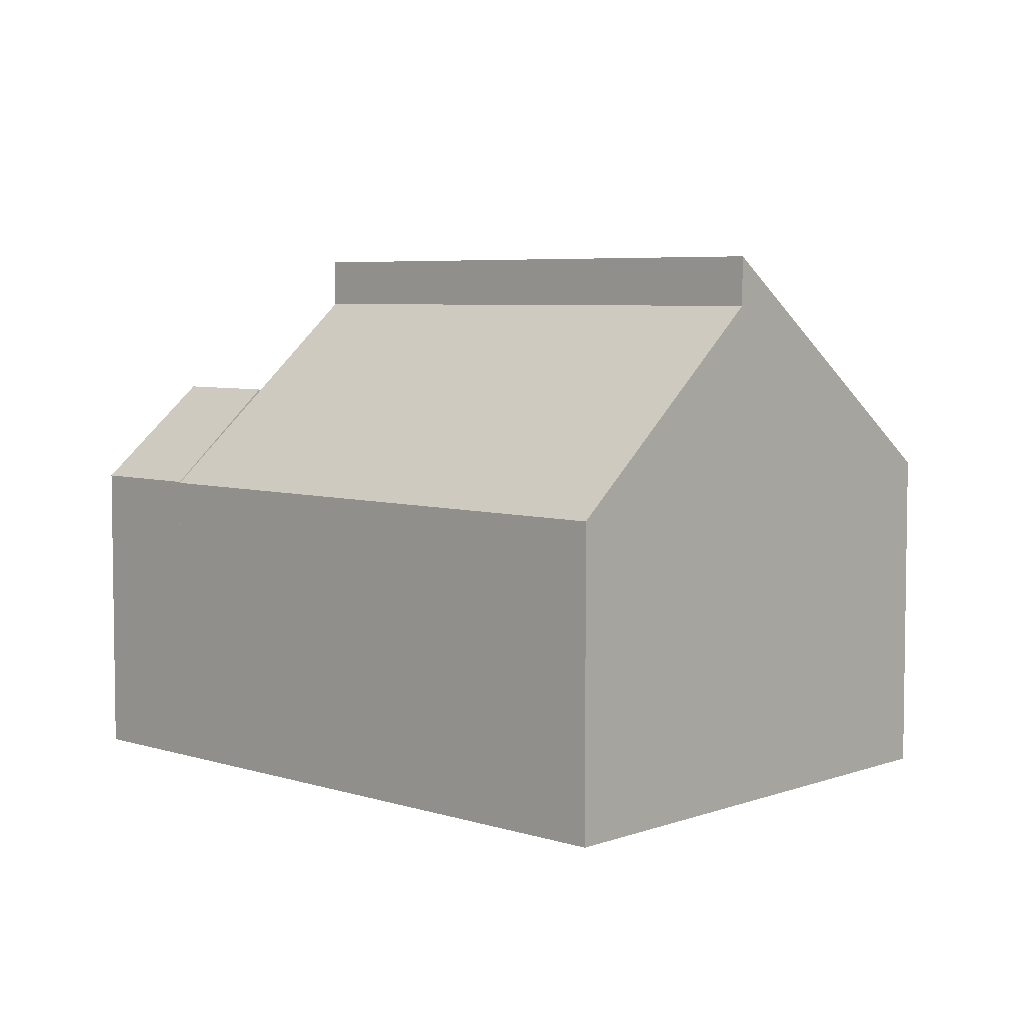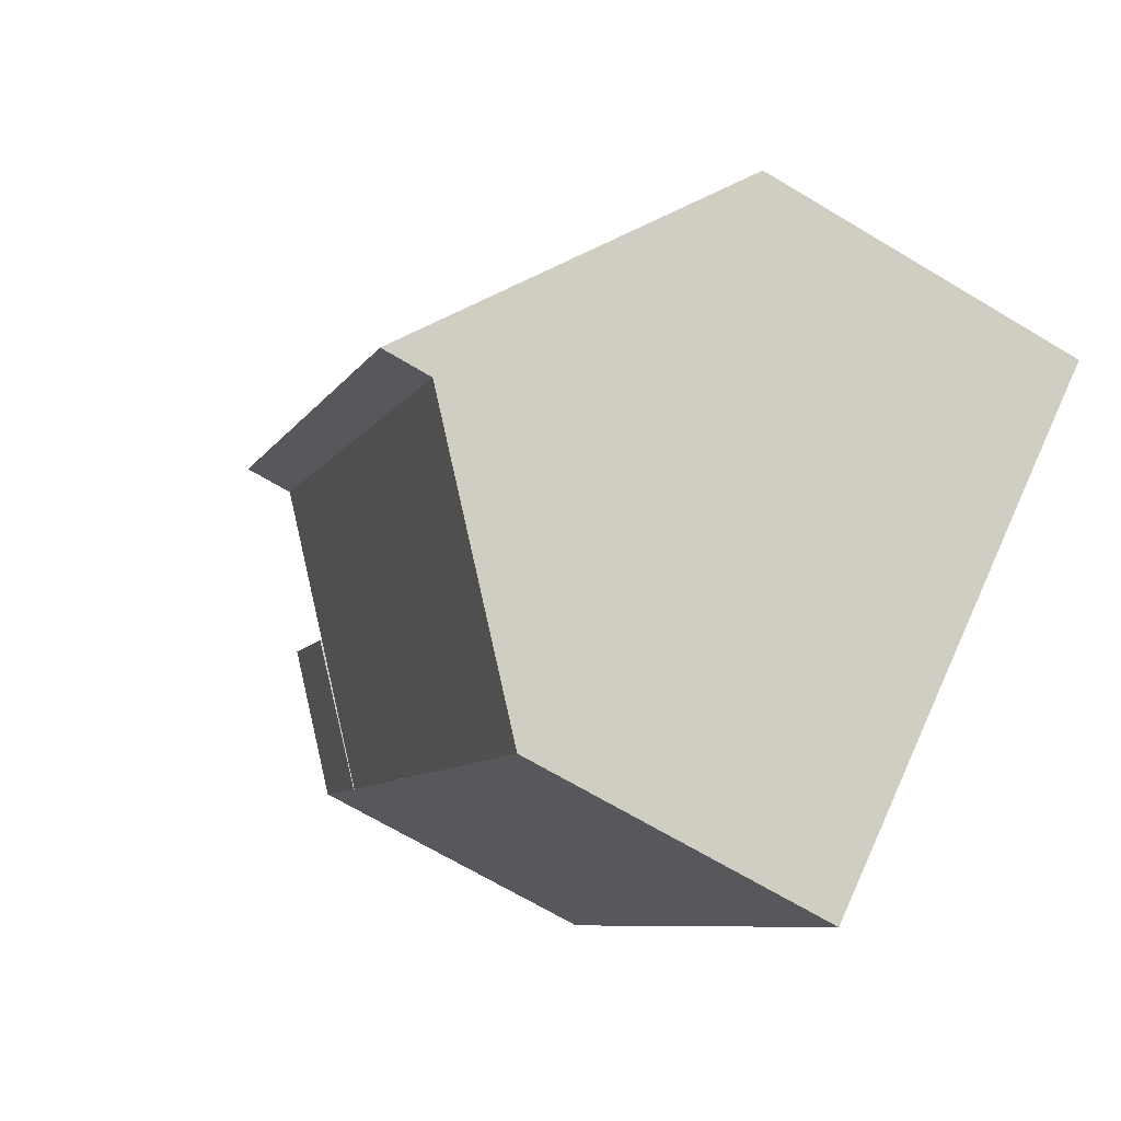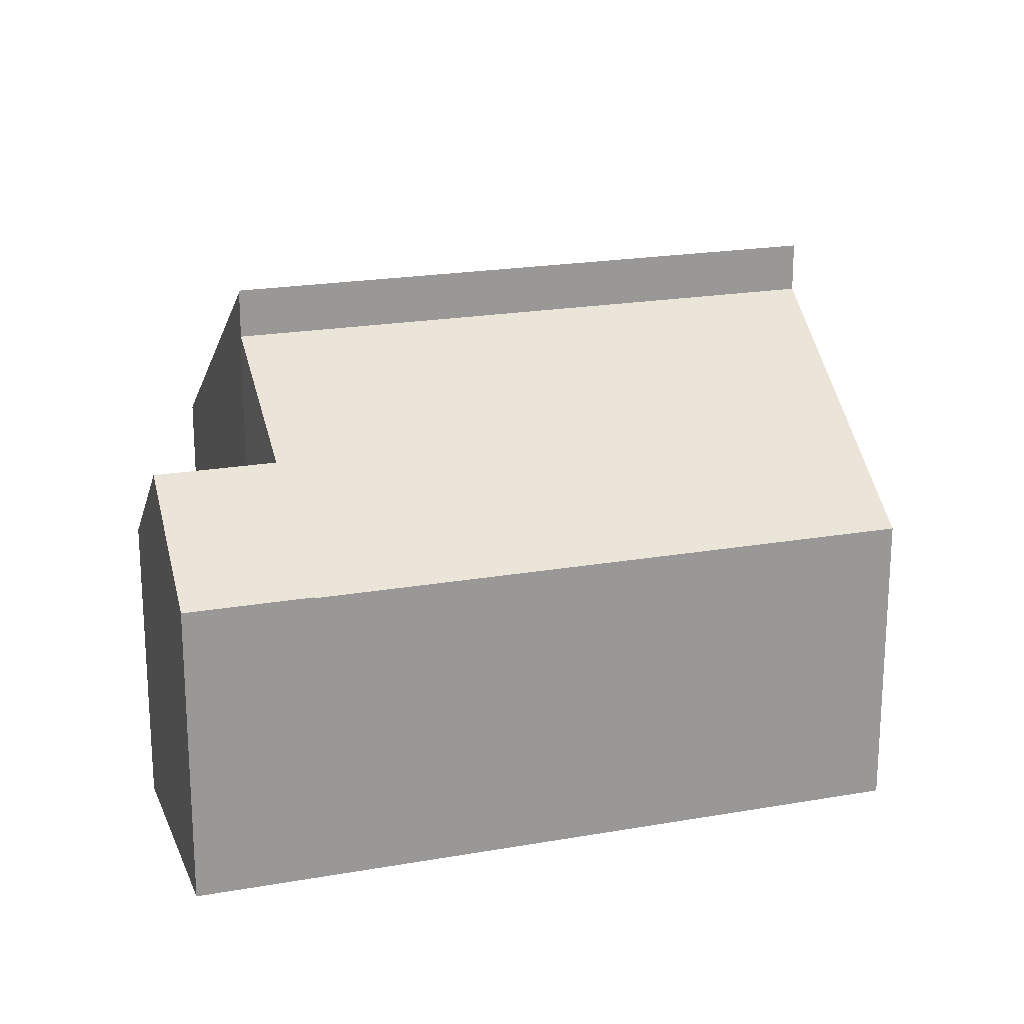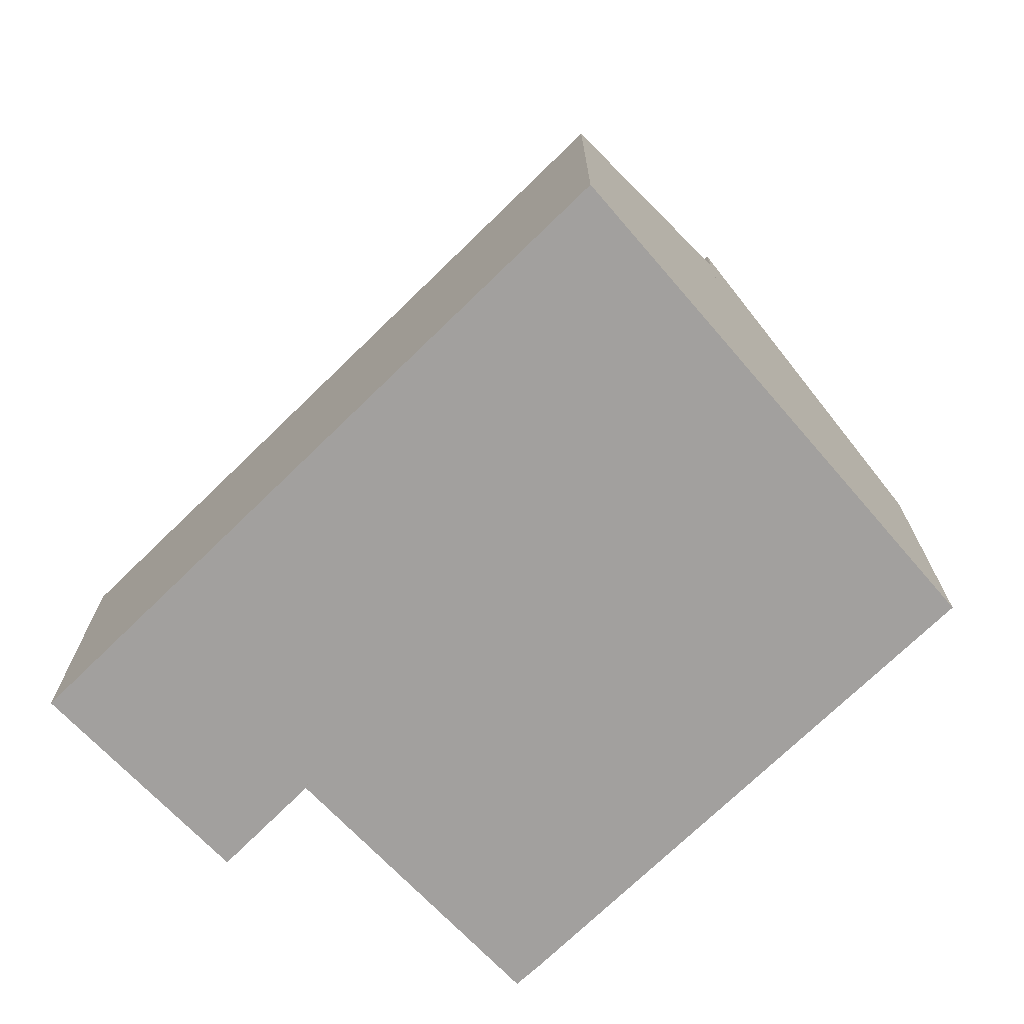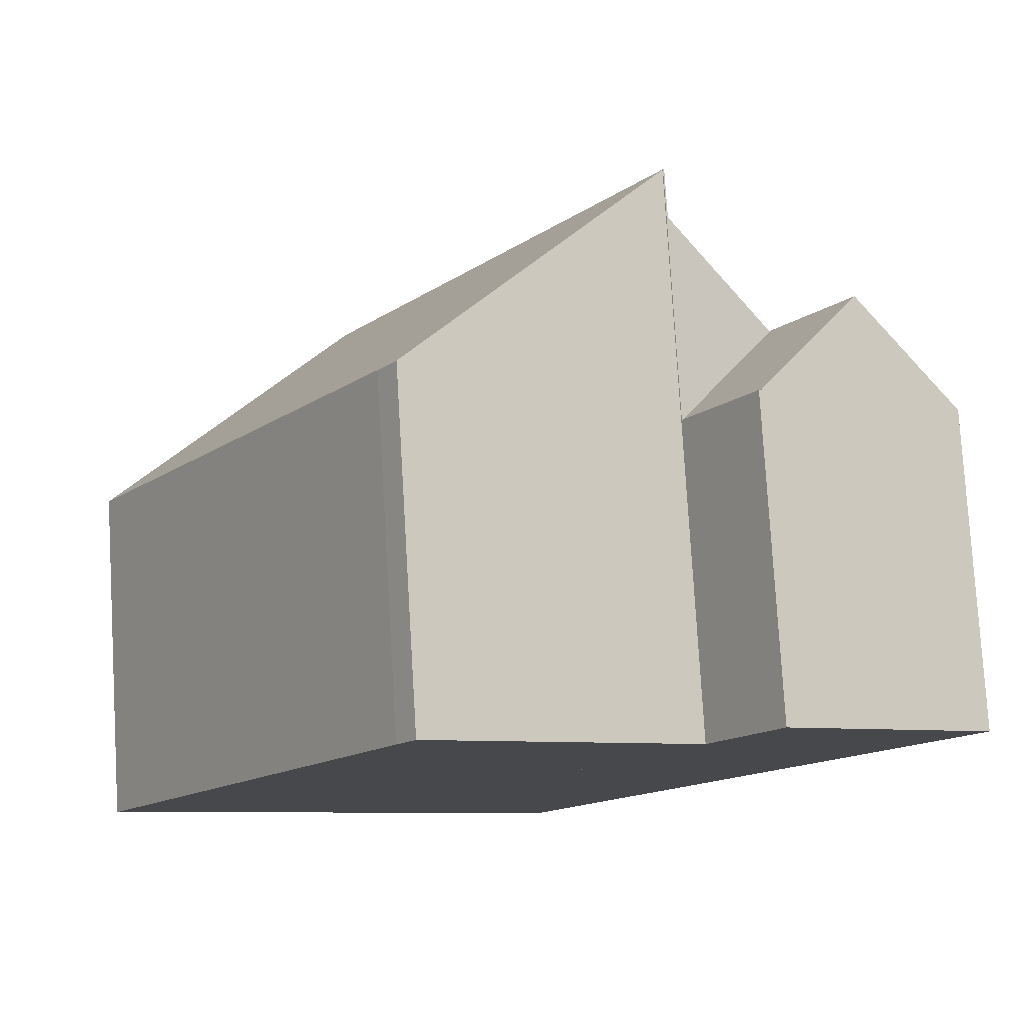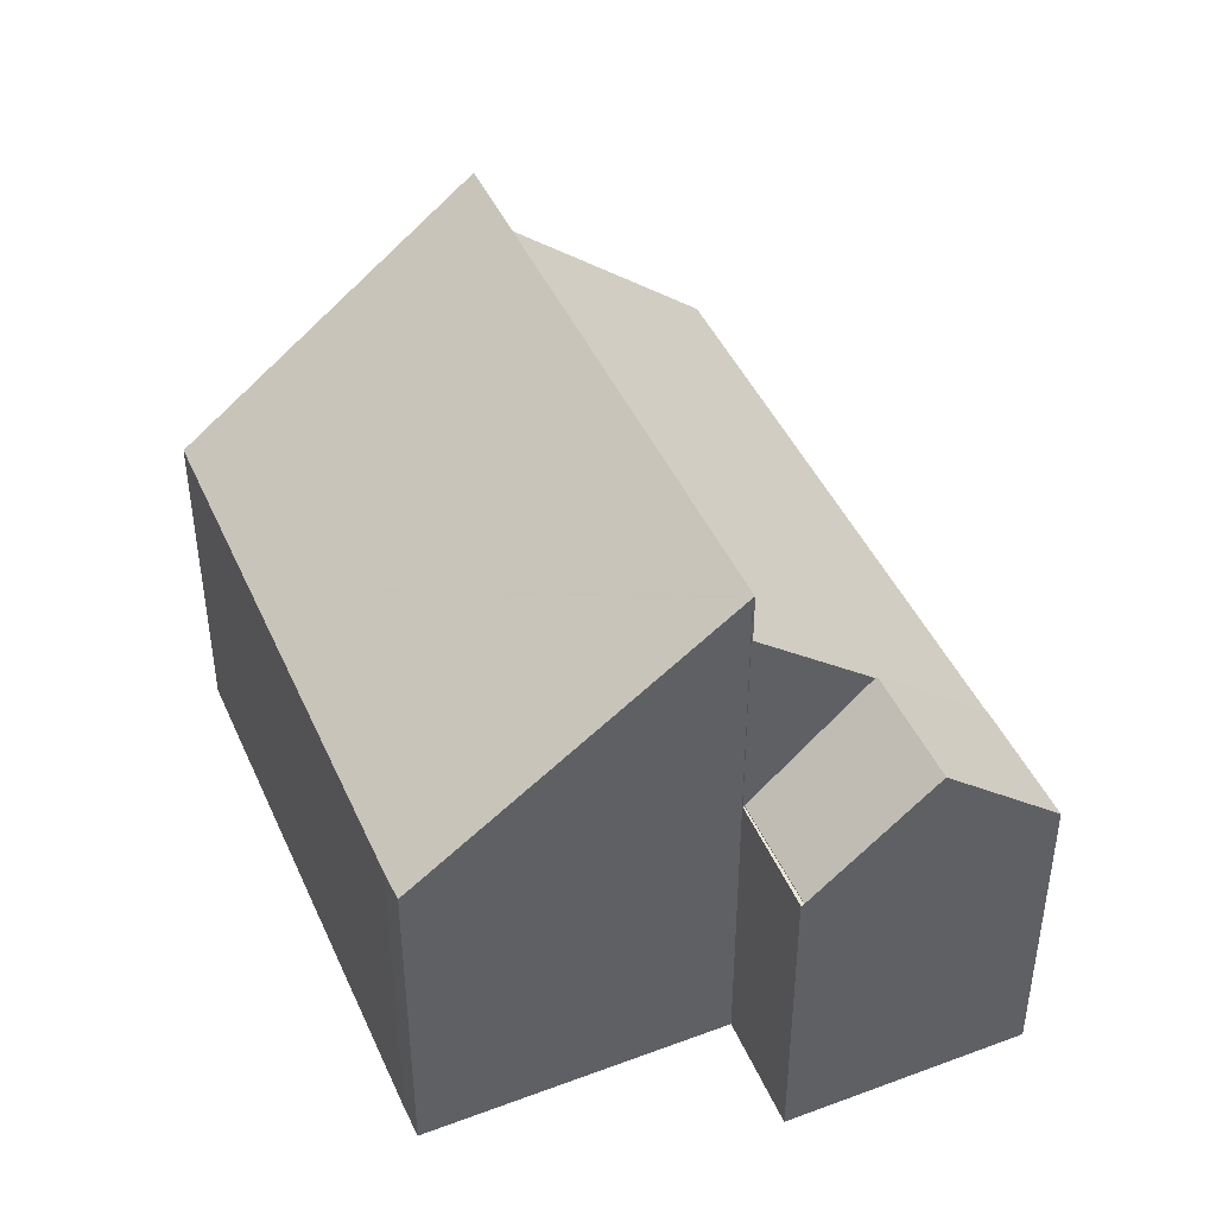
<metadata>
{"format":"obj","ext":"obj","renderer":"f3d","projection":"perspective","resolution":1024,"background":"white","views":[{"elev":5.4,"azim":168.3,"up":"+Y"},{"elev":-68.2,"azim":-121.0,"up":"+Z"},{"elev":20.7,"azim":105.6,"up":"+Y"},{"elev":-71.9,"azim":167.6,"up":"+Y"},{"elev":78.4,"azim":-3.4,"up":"+Z"},{"elev":44.4,"azim":10.3,"up":"+Y"}]}
</metadata>
<code>
v  9.65 12.31 14.72
v  21.92 20.55 12.28
v  4.203 12.32 6.412
v  11.64 12.31 17.75
v  12.31 12.33 18.72
v  21.98 20.59 12.27
v  0 12.32 7.546e-16
v  9.337 20.6 -6.993
v  2.466 12.32 3.762
v  0 0 0
v  11.64 -1.087e-15 17.75
v  2.466 -2.304e-16 3.762
v  4.203 -3.926e-16 6.412
v  9.65 -9.014e-16 14.72
v  12.31 -1.146e-15 18.72
v  21.92 -7.518e-16 12.28
v  21.94 20.55 12.31
v  21.94 -7.536e-16 12.31
v  21.98 -7.514e-16 12.27
v  9.337 4.282e-16 -6.993
v  25.64 15.15 9.536
v  31.87 11.46 10.91
v  29.21 11.46 6.859
v  28.16 15.15 13.38
v  25.59 15.1 9.57
v  21.98 11.38 12.27
v  24.37 11.38 15.91
v  24.37 -9.743e-16 15.91
v  31.87 -6.681e-16 10.91
v  28.16 -8.195e-16 13.38
v  29.21 -4.2e-16 6.859
v  25.59 -5.86e-16 9.57
v  25.64 -5.839e-16 9.536
v  9.337 18.77 -6.993
v  21.98 18.77 12.27
v  16.56 11.42 -12.41
v  25.64 15.06 9.536
v  26.85 11.42 3.268
v  29.21 11.42 6.859
v  17.84 11.42 -10.46
v  16.56 7.596e-16 -12.41
v  26.85 -2.001e-16 3.268
v  17.84 6.403e-16 -10.46
v  21.94 11.34 12.31
v  24.37 11.34 15.91
v  21.98 11.34 12.27
v  24.27 11.34 15.98
v  24.27 -9.786e-16 15.98
g defaultobject
f 1 2 3
f 2 1 4
f 2 4 5
f 3 2 6
f 7 6 8
f 6 7 9
f 6 9 3
f 10 9 7
f 9 10 3
f 3 10 1
f 1 10 4
f 4 10 11
f 11 10 12
f 11 12 13
f 11 13 14
f 4 15 5
f 15 4 11
f 16 17 2
f 17 16 18
f 5 16 2
f 16 5 15
f 17 19 6
f 19 17 18
f 6 20 8
f 20 6 19
f 20 7 8
f 7 20 10
f 11 16 15
f 16 11 14
f 16 14 13
f 16 13 12
f 16 12 19
f 19 12 20
f 20 12 10
f 19 18 16
f 21 22 23
f 22 21 24
f 25 24 21
f 24 25 26
f 24 26 27
f 27 22 24
f 22 27 28
f 22 28 29
f 29 28 30
f 29 23 22
f 23 29 31
f 23 25 21
f 25 23 26
f 26 23 31
f 26 31 32
f 26 32 19
f 32 31 33
f 19 27 26
f 27 19 28
f 30 31 29
f 31 30 28
f 31 28 33
f 33 28 32
f 32 28 19
f 25 34 35
f 34 25 36
f 36 25 37
f 36 37 38
f 38 37 39
f 36 38 40
f 31 38 39
f 38 31 40
f 40 31 36
f 36 31 41
f 41 31 42
f 41 42 43
f 36 20 34
f 20 36 41
f 20 35 34
f 35 20 19
f 19 25 35
f 25 19 37
f 37 19 39
f 39 19 32
f 39 32 31
f 31 32 33
f 43 20 41
f 20 43 42
f 20 42 19
f 19 42 31
f 19 31 32
f 32 31 33
f 44 45 46
f 45 44 47
f 48 45 47
f 45 48 28
f 28 46 45
f 46 28 19
f 19 44 46
f 44 19 18
f 18 47 44
f 47 18 48
f 18 28 48
f 28 18 19

</code>
